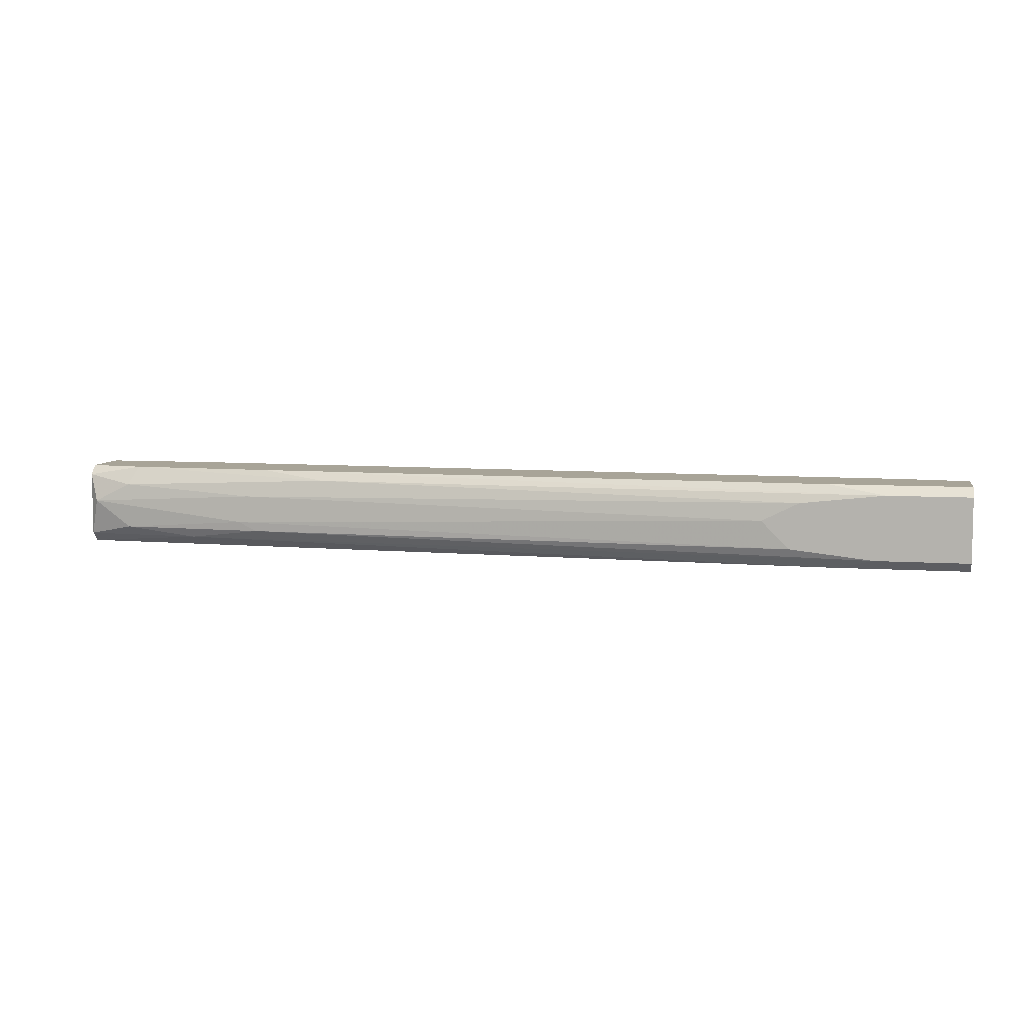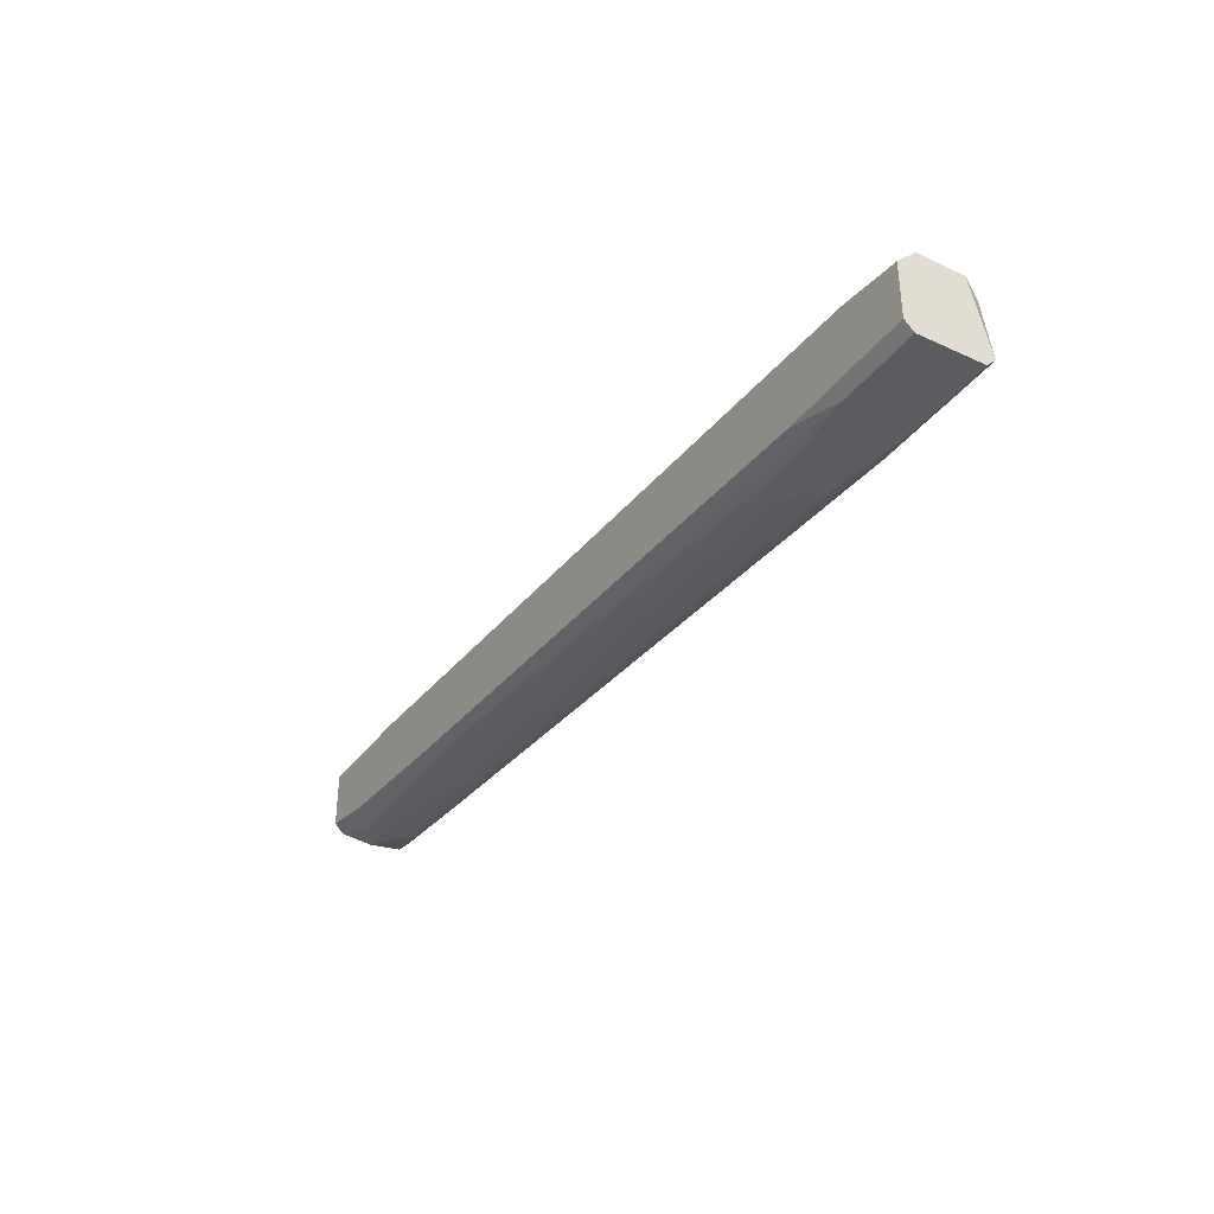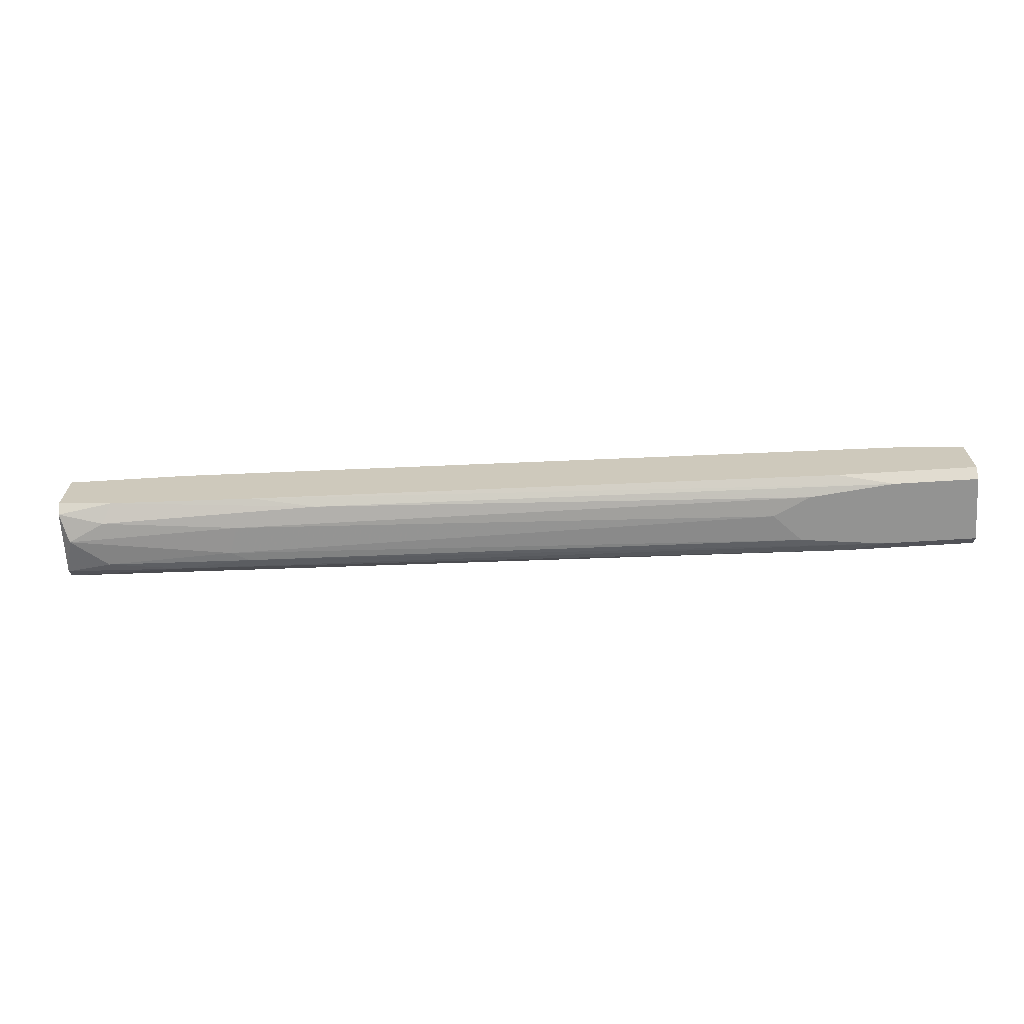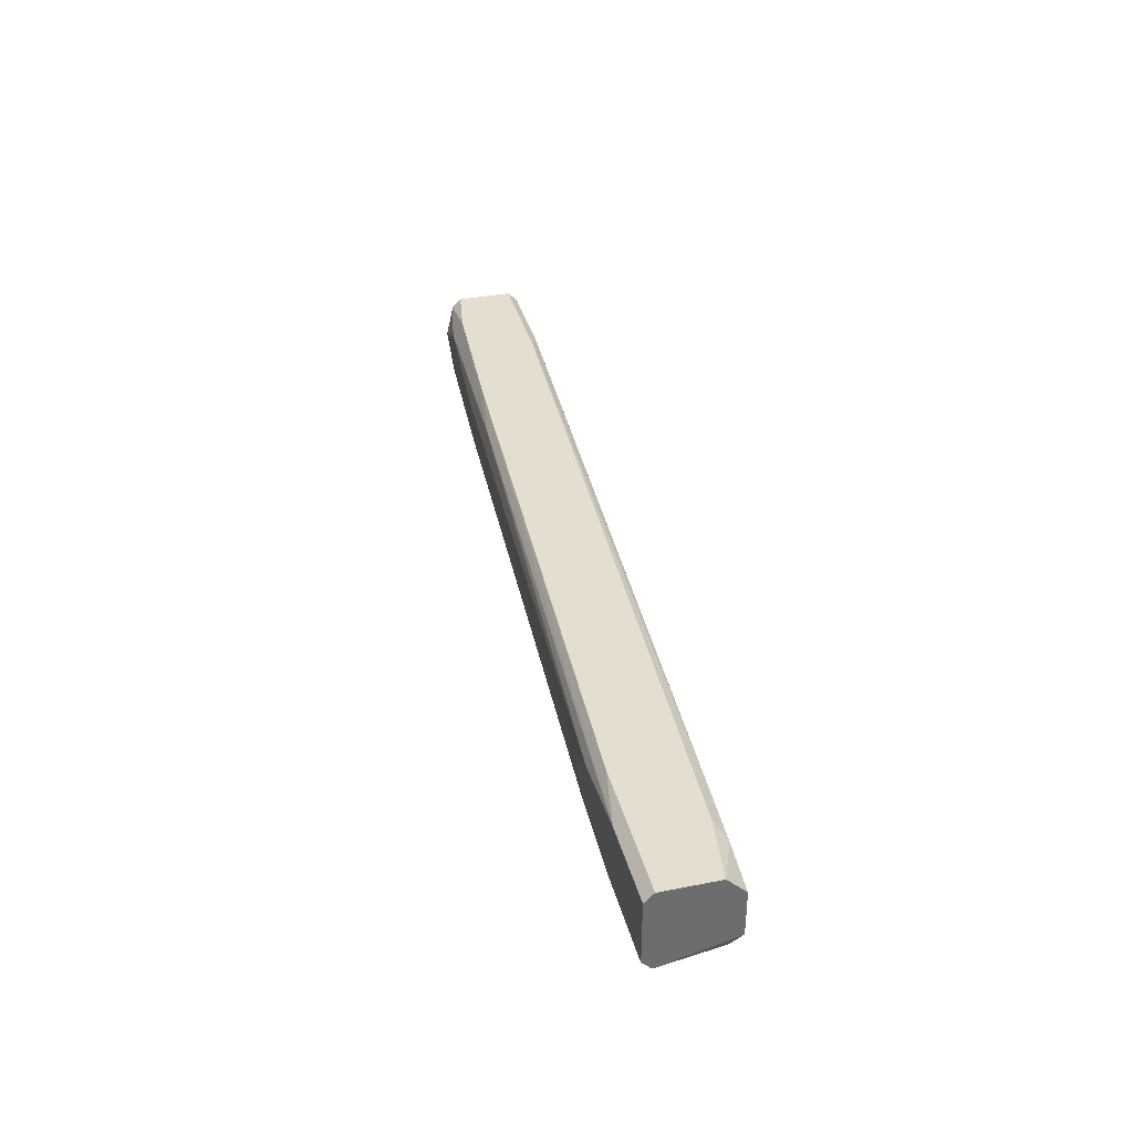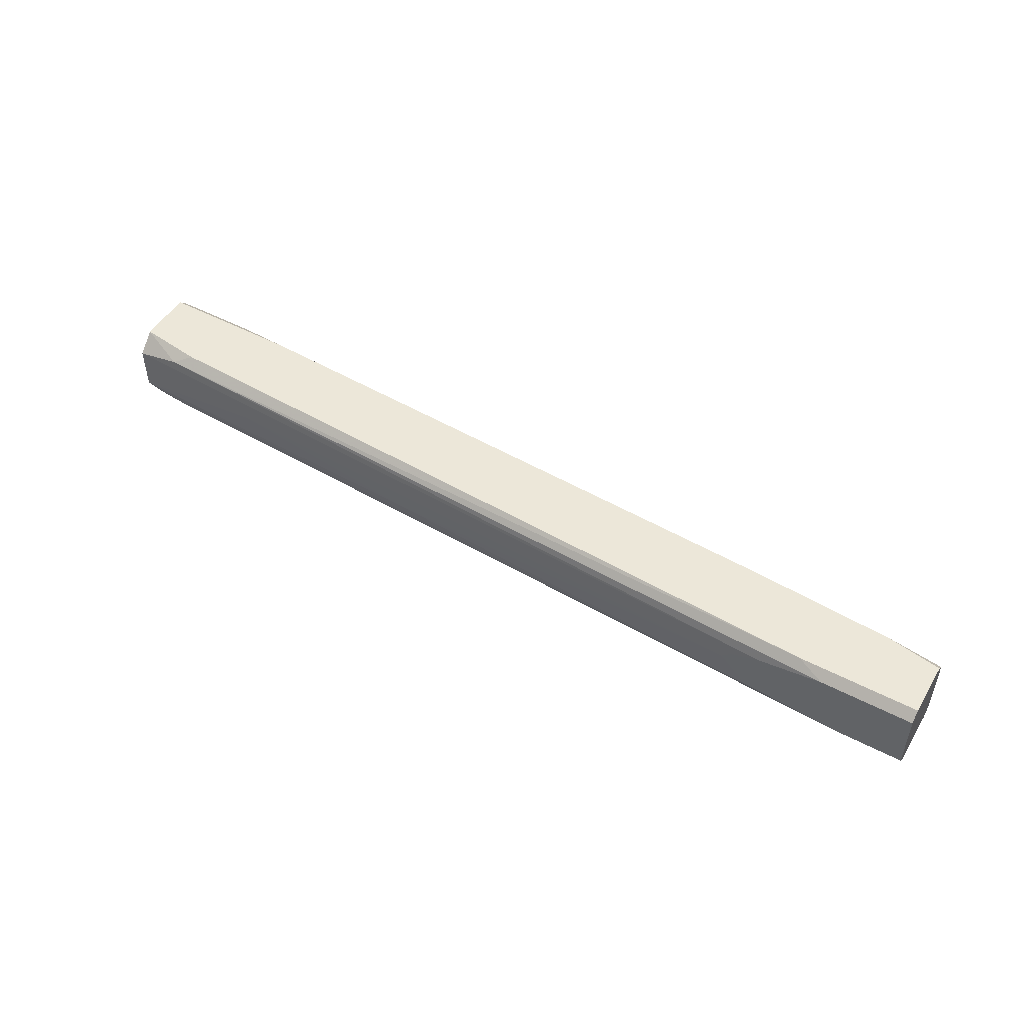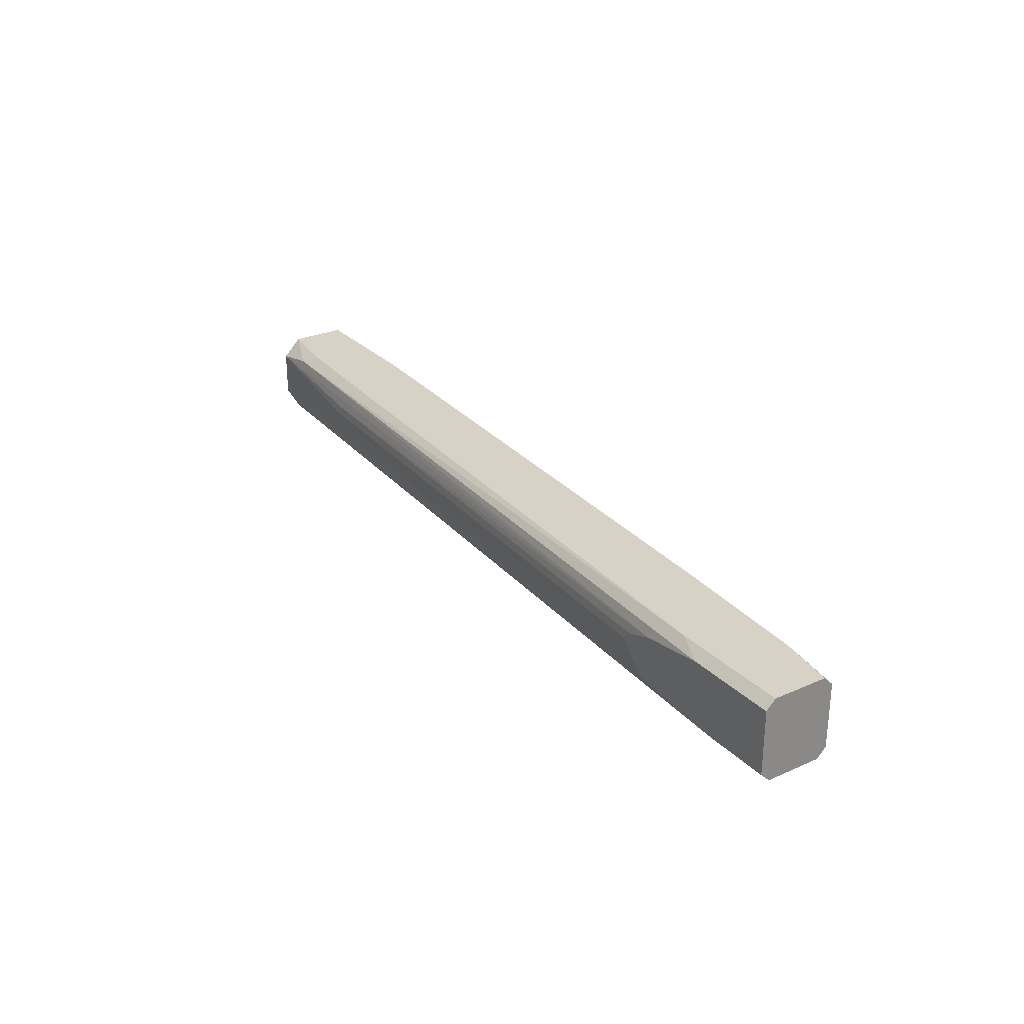
<metadata>
{"format":"obj","ext":"obj","renderer":"f3d","projection":"perspective","resolution":1024,"background":"white","views":[{"elev":7.0,"azim":11.2,"up":"+Z"},{"elev":-35.3,"azim":58.7,"up":"+Y"},{"elev":-66.7,"azim":3.6,"up":"+Y"},{"elev":36.5,"azim":75.7,"up":"+Z"},{"elev":49.7,"azim":-149.9,"up":"+Z"},{"elev":27.5,"azim":-124.0,"up":"+Z"}]}
</metadata>
<code>
v 0.000578 0.005408 -0.000263
v -0.05578 0.01805 -0.000263
v -0.05676 0.01805 0.00071
v 0.02196 0.01416 0.001682
v 0.02099 0.01319 -0.005123
v -0.07621 0.01124 -0.005123
v -0.07621 0.01124 0.003627
v 0.02196 0.00638 0.003627
v 0.02196 0.00638 -0.005123
v -0.07621 0.01805 -0.00415
v -0.07621 0.01707 0.003627
v -0.07134 0.009297 -0.003178
v 0.01516 0.01319 0.003627
v -0.07134 0.009297 0.001682
v 0.02196 0.01416 -0.003178
v 0.01225 0.005408 -0.00415
v -0.07621 0.01707 -0.005123
v 0.01322 0.005408 0.002654
v -0.06648 0.01805 0.002654
v -0.0587 0.01805 -0.003178
v -0.05481 0.009297 0.003627
v -0.07523 0.009297 -0.000263
v 0.02196 0.005408 -0.00415
v -0.05578 0.008325 -0.003178
v 0.006412 0.01513 -0.000263
v 0.008354 0.00638 -0.005123
v -0.06357 0.009297 -0.00415
v 0.02196 0.01221 0.003627
v 0.01711 0.01416 0.002654
v -0.06357 0.01707 0.003627
v 0.0035 0.005408 -0.003178
v -0.07621 0.01805 0.002654
v -0.06939 0.01805 -0.00415
v 0.01711 0.01416 -0.00415
v 0.02196 0.005408 0.002654
v 0.004471 0.005408 0.001682
v -0.04801 0.008325 0.002654
v 0.007383 0.00638 0.003627
v -0.05676 0.008325 0.00071
v -0.05773 0.008325 -0.002205
v -0.01497 0.0161 -0.002205
v -0.07621 0.01027 0.002654
v -0.07621 0.01027 -0.00415
v -0.05967 0.01805 0.001682
v -0.04704 0.0161 -0.005123
v -0.07037 0.01027 0.003627
v 0.005442 0.01513 0.00071
f 44 4 47
f 4 8 9
f 6 5 9
f 3 2 10
f 6 7 10
f 10 7 11
f 7 8 11
f 11 8 13
f 4 9 15
f 9 5 15
f 5 6 17
f 6 10 17
f 1 16 18
f 3 10 19
f 10 2 20
f 8 7 21
f 9 8 23
f 16 9 23
f 18 16 23
f 4 15 25
f 6 9 26
f 9 16 26
f 24 12 27
f 16 24 27
f 6 26 27
f 26 16 27
f 8 4 28
f 13 8 28
f 13 28 29
f 28 4 29
f 29 19 30
f 11 13 30
f 19 11 30
f 13 29 30
f 16 1 31
f 24 16 31
f 10 11 32
f 19 10 32
f 11 19 32
f 17 10 33
f 10 20 33
f 33 20 34
f 15 5 34
f 20 15 34
f 5 33 34
f 8 18 35
f 23 8 35
f 18 23 35
f 1 18 36
f 18 21 37
f 14 36 37
f 36 18 37
f 18 8 38
f 8 21 38
f 21 18 38
f 14 22 39
f 1 36 39
f 36 14 39
f 22 12 40
f 12 24 40
f 31 1 40
f 24 31 40
f 39 22 40
f 1 39 40
f 20 2 41
f 15 20 41
f 2 25 41
f 25 15 41
f 7 6 42
f 22 14 42
f 22 42 43
f 12 22 43
f 6 27 43
f 27 12 43
f 42 6 43
f 3 19 44
f 29 4 44
f 19 29 44
f 5 17 45
f 33 5 45
f 17 33 45
f 21 7 46
f 14 37 46
f 37 21 46
f 7 42 46
f 42 14 46
f 2 3 47
f 25 2 47
f 4 25 47
f 3 44 47

</code>
